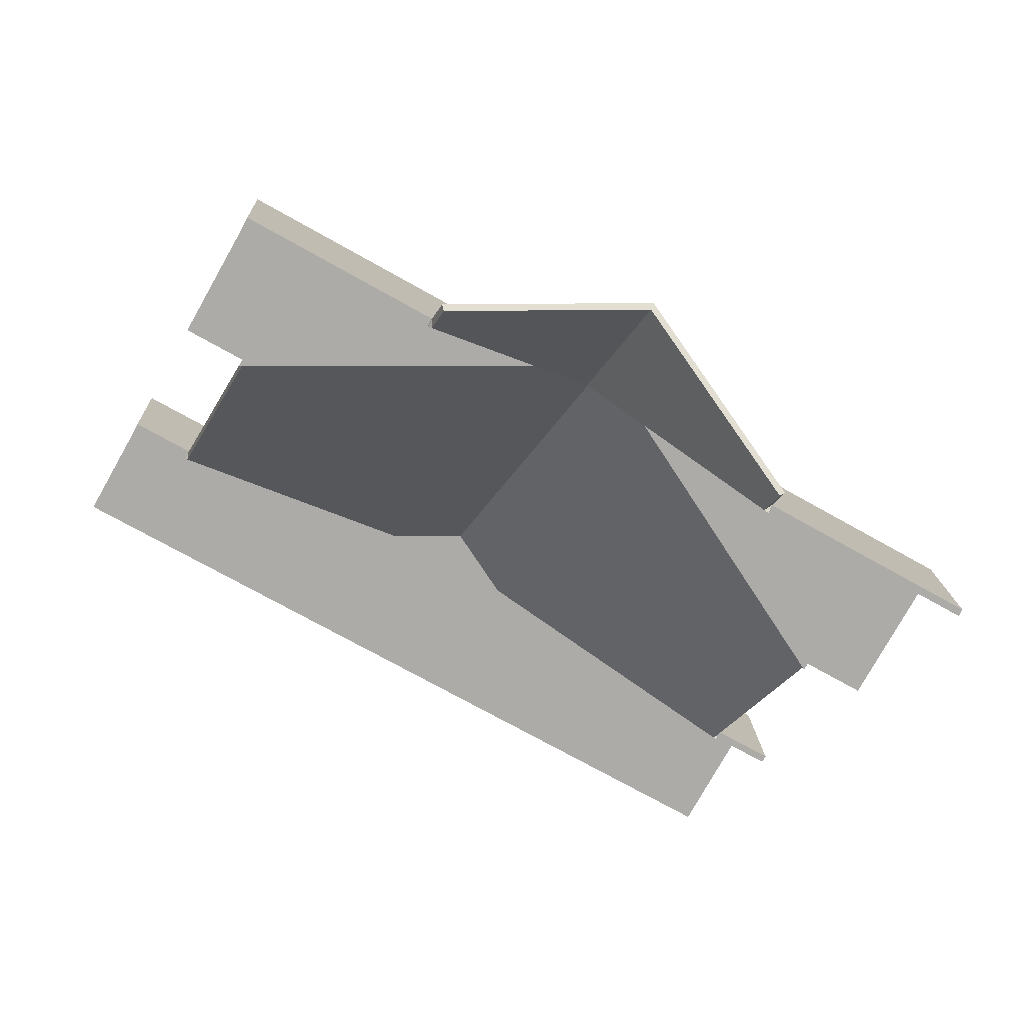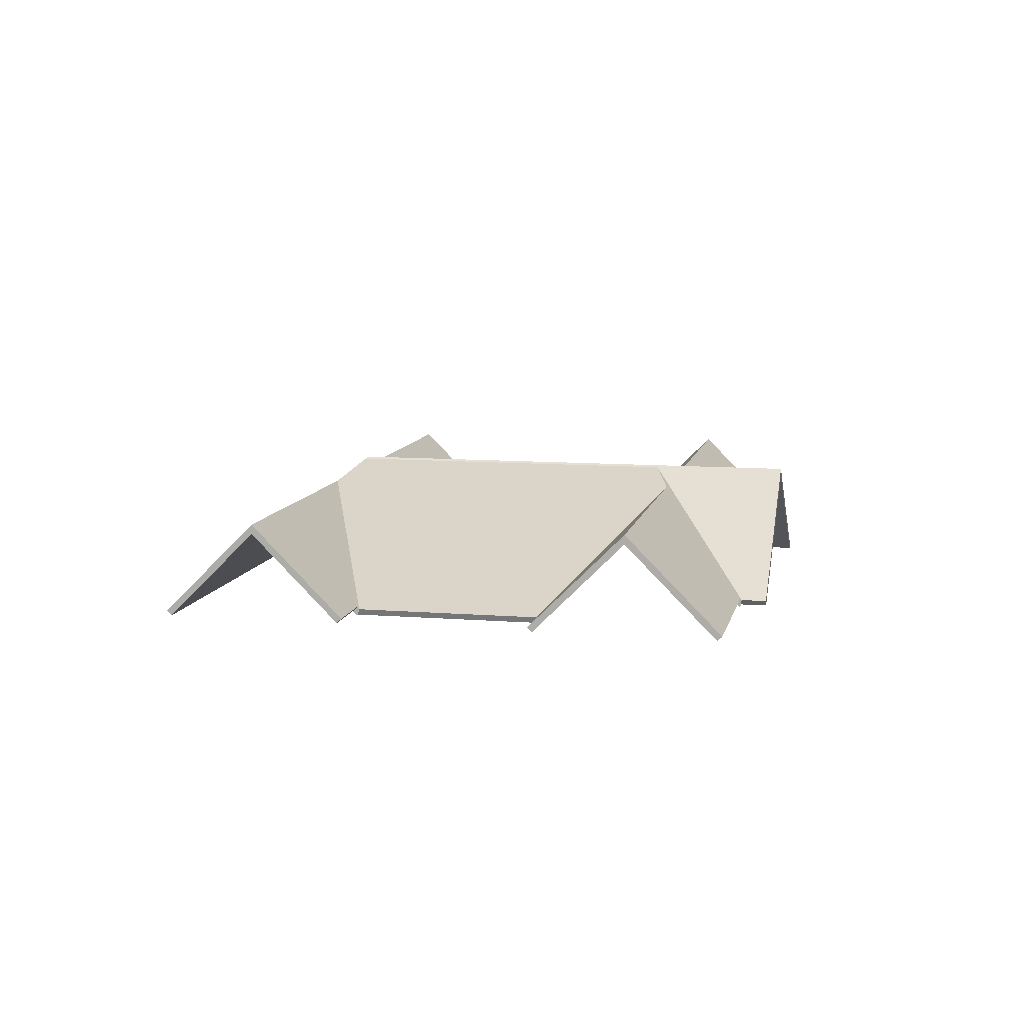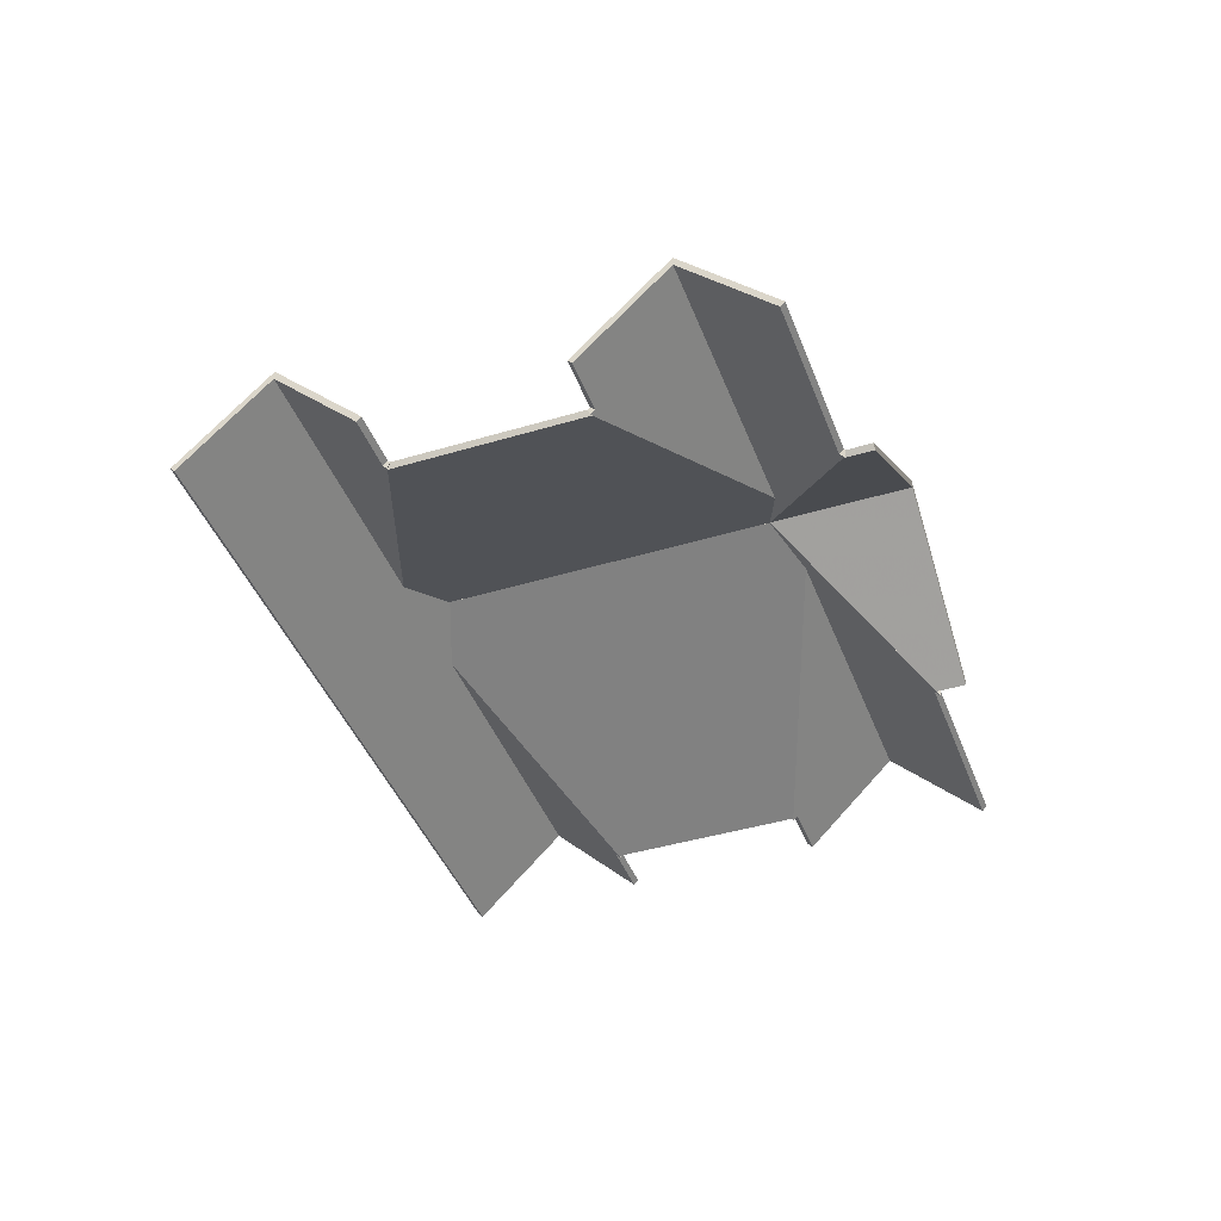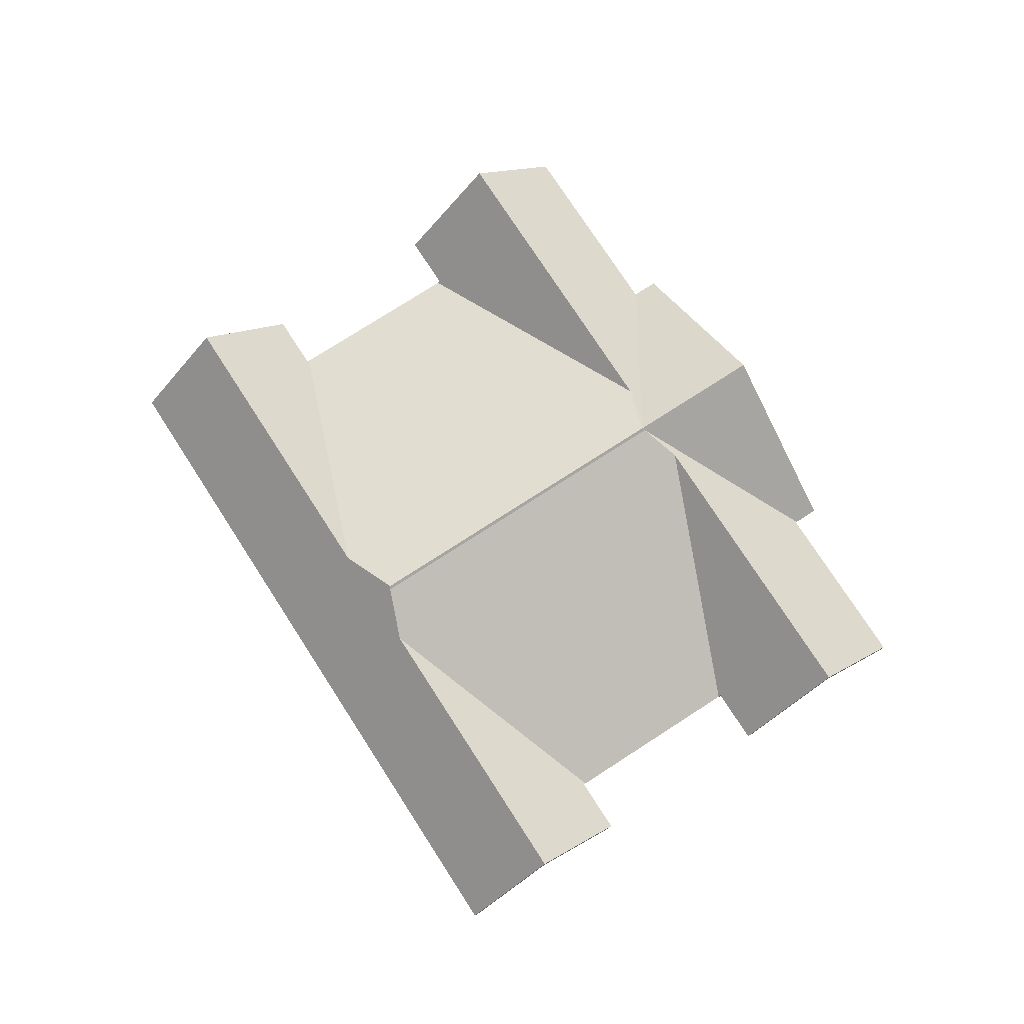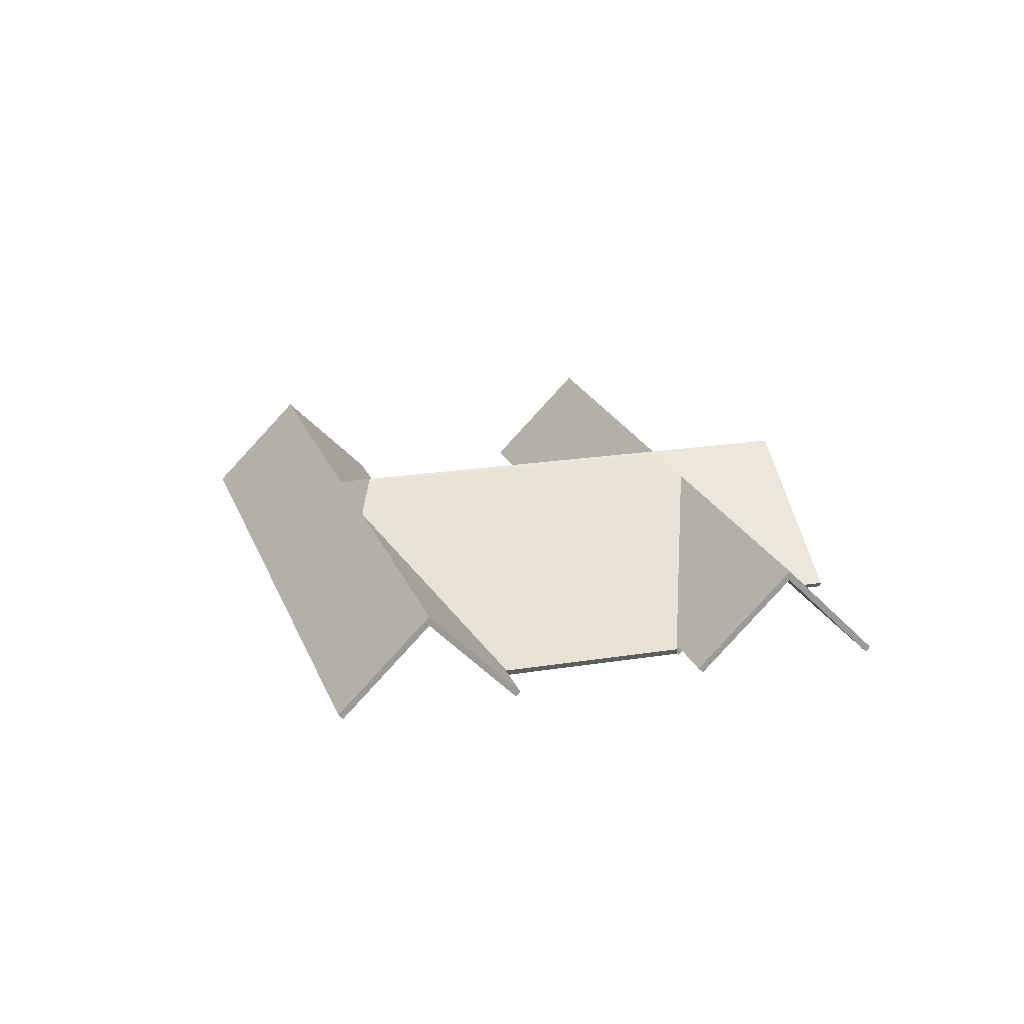
<metadata>
{"format":"obj","ext":"obj","renderer":"f3d","projection":"perspective","resolution":1024,"background":"white","views":[{"elev":54.6,"azim":18.6,"up":"+Z"},{"elev":9.6,"azim":-54.8,"up":"+Y"},{"elev":-42.3,"azim":-46.9,"up":"+Y"},{"elev":75.5,"azim":-99.6,"up":"+Y"},{"elev":20.3,"azim":-83.3,"up":"+Y"}]}
</metadata>
<code>
v -5 -0.05461 3.419
v -4.943 -0.08217 3.365
v -4.942 -0.08415 3.365
v -4.999 -0.05725 3.419
v -4.943 -0.08217 3.365
v -4.942 -0.08152 3.365
v -4.942 -0.08283 3.366
v -4.942 -0.08415 3.365
v -4.942 -0.08152 3.365
v -4.928 -0.08152 3.359
v -4.927 -0.08283 3.36
v -4.942 -0.08283 3.366
v -4.917 -0.05462 3.384
v -5 -0.05461 3.419
v -4.999 -0.05725 3.419
v -4.917 -0.05726 3.384
v -4.928 -0.08152 3.359
v -4.917 -0.05462 3.384
v -4.917 -0.05726 3.384
v -4.927 -0.08283 3.36
v -4.917 -0.05462 3.384
v -4.928 -0.08152 3.359
v -4.942 -0.08152 3.365
v -5 -0.05461 3.419
v -4.943 -0.08217 3.365
v -4.942 -0.08283 3.366
v -4.927 -0.08283 3.36
v -4.917 -0.05726 3.384
v -4.999 -0.05725 3.419
v -4.942 -0.08415 3.365
v -5.015 -0.04967 3.42
v -4.958 -0.08191 3.431
v -4.959 -0.08345 3.43
v -5.016 -0.05134 3.42
v -4.999 -0.04967 3.456
v -5.015 -0.04967 3.42
v -5.016 -0.05134 3.42
v -5 -0.05134 3.457
v -4.955 -0.08191 3.437
v -4.999 -0.04967 3.456
v -5 -0.05134 3.457
v -4.956 -0.08345 3.438
v -4.958 -0.08191 3.431
v -4.955 -0.08191 3.437
v -4.956 -0.08345 3.438
v -4.959 -0.08345 3.43
v -4.999 -0.04967 3.456
v -4.955 -0.08191 3.437
v -4.958 -0.08191 3.431
v -5.015 -0.04967 3.42
v -4.959 -0.08345 3.43
v -4.956 -0.08345 3.438
v -5 -0.05134 3.457
v -5.016 -0.05134 3.42
v -4.917 -0.05462 3.384
v -4.906 -0.08152 3.408
v -4.907 -0.08283 3.407
v -4.917 -0.05726 3.384
v -4.906 -0.08152 3.408
v -4.958 -0.08152 3.43
v -4.959 -0.08283 3.429
v -4.907 -0.08283 3.407
v -4.958 -0.08152 3.43
v -4.958 -0.08191 3.431
v -4.958 -0.08415 3.43
v -4.959 -0.08283 3.429
v -5 -0.05461 3.419
v -4.917 -0.05462 3.384
v -4.917 -0.05726 3.384
v -4.999 -0.05725 3.419
v -5.015 -0.04967 3.42
v -5 -0.05461 3.419
v -4.999 -0.05725 3.419
v -5.016 -0.05134 3.42
v -4.958 -0.08191 3.431
v -5.015 -0.04967 3.42
v -5.016 -0.05134 3.42
v -4.958 -0.08415 3.43
v -4.958 -0.08152 3.43
v -4.906 -0.08152 3.408
v -4.917 -0.05462 3.384
v -5 -0.05461 3.419
v -5.015 -0.04967 3.42
v -4.958 -0.08191 3.431
v -4.917 -0.05726 3.384
v -4.907 -0.08283 3.407
v -4.959 -0.08283 3.429
v -4.999 -0.05725 3.419
v -5.016 -0.05134 3.42
v -4.958 -0.08415 3.43
v -5.052 -0.04965 3.333
v -5.04 -0.05566 3.321
v -5.038 -0.05829 3.32
v -5.052 -0.05173 3.333
v -5.04 -0.05566 3.321
v -4.963 -0.08217 3.317
v -4.964 -0.08391 3.316
v -5.038 -0.05829 3.32
v -4.963 -0.08217 3.317
v -4.943 -0.08217 3.365
v -4.943 -0.08391 3.366
v -4.964 -0.08391 3.316
v -5 -0.05461 3.419
v -5.015 -0.04967 3.42
v -5.015 -0.04973 3.42
v -5.015 -0.05173 3.42
v -4.999 -0.05725 3.419
v -4.943 -0.08217 3.365
v -5 -0.05461 3.419
v -4.999 -0.05725 3.419
v -4.943 -0.08391 3.366
v -4.999 -0.04973 3.456
v -4.999 -0.04965 3.456
v -5.052 -0.04965 3.333
v -5.015 -0.04973 3.42
v -5.015 -0.05173 3.42
v -5.052 -0.05173 3.333
v -5.015 -0.04967 3.42
v -4.999 -0.04967 3.456
v -4.999 -0.04973 3.456
v -5.015 -0.04973 3.42
v -4.999 -0.04967 3.456
v -4.999 -0.04965 3.456
v -4.999 -0.04973 3.456
v -5.052 -0.04965 3.333
v -4.999 -0.04965 3.456
v -4.999 -0.04967 3.456
v -5.015 -0.04967 3.42
v -5 -0.05461 3.419
v -5.04 -0.05566 3.321
v -4.963 -0.08217 3.317
v -4.943 -0.08217 3.365
v -4.999 -0.05725 3.419
v -5.015 -0.05173 3.42
v -5.052 -0.05173 3.333
v -5.038 -0.05829 3.32
v -4.964 -0.08391 3.316
v -4.943 -0.08391 3.366
v -4.959 -0.05565 3.286
v -4.949 -0.08152 3.31
v -4.949 -0.08283 3.309
v -4.959 -0.05828 3.286
v -4.949 -0.08152 3.31
v -4.963 -0.08152 3.316
v -4.964 -0.08283 3.315
v -4.949 -0.08283 3.309
v -4.963 -0.08152 3.316
v -4.963 -0.08217 3.317
v -4.963 -0.08415 3.316
v -4.964 -0.08283 3.315
v -5.04 -0.05566 3.321
v -4.959 -0.05565 3.286
v -4.959 -0.05828 3.286
v -5.038 -0.05829 3.32
v -4.963 -0.08217 3.317
v -5.04 -0.05566 3.321
v -5.038 -0.05829 3.32
v -4.963 -0.08415 3.316
v -4.949 -0.08152 3.31
v -4.959 -0.05565 3.286
v -5.04 -0.05566 3.321
v -4.963 -0.08152 3.316
v -4.963 -0.08217 3.317
v -5.038 -0.05829 3.32
v -4.959 -0.05828 3.286
v -4.949 -0.08283 3.309
v -4.964 -0.08283 3.315
v -4.963 -0.08415 3.316
v -4.999 -0.04965 3.456
v -5.043 -0.0819 3.475
v -5.042 -0.08345 3.475
v -4.999 -0.05173 3.456
v -5.043 -0.0819 3.475
v -5.046 -0.0819 3.469
v -5.046 -0.08345 3.467
v -5.042 -0.08345 3.475
v -5.046 -0.0819 3.469
v -5.015 -0.0502 3.421
v -5.015 -0.05186 3.42
v -5.046 -0.08345 3.467
v -5.052 -0.04965 3.333
v -4.999 -0.04965 3.456
v -4.999 -0.05173 3.456
v -5.052 -0.05173 3.333
v -5.053 -0.0502 3.333
v -5.052 -0.04965 3.333
v -5.052 -0.05173 3.333
v -5.052 -0.05186 3.333
v -5.015 -0.0502 3.421
v -5.053 -0.0502 3.333
v -5.052 -0.05186 3.333
v -5.015 -0.05186 3.42
v -4.999 -0.04965 3.456
v -5.052 -0.04965 3.333
v -5.053 -0.0502 3.333
v -5.015 -0.0502 3.421
v -5.043 -0.0819 3.475
v -5.046 -0.0819 3.469
v -5.052 -0.05186 3.333
v -5.052 -0.05173 3.333
v -4.999 -0.05173 3.456
v -5.015 -0.05186 3.42
v -5.046 -0.08345 3.467
v -5.042 -0.08345 3.475
v -5.024 -0.05463 3.43
v -5.015 -0.0502 3.421
v -5.015 -0.05186 3.42
v -5.025 -0.05727 3.43
v -5.046 -0.0819 3.469
v -5.046 -0.08152 3.468
v -5.047 -0.08283 3.467
v -5.046 -0.08415 3.468
v -5.015 -0.0502 3.421
v -5.046 -0.0819 3.469
v -5.046 -0.08415 3.468
v -5.015 -0.05186 3.42
v -5.046 -0.08152 3.468
v -5.092 -0.08152 3.488
v -5.093 -0.08283 3.487
v -5.047 -0.08283 3.467
v -5.103 -0.05462 3.463
v -5.024 -0.05463 3.43
v -5.025 -0.05727 3.43
v -5.103 -0.05726 3.463
v -5.092 -0.08152 3.488
v -5.103 -0.05462 3.463
v -5.103 -0.05726 3.463
v -5.093 -0.08283 3.487
v -5.024 -0.05463 3.43
v -5.103 -0.05462 3.463
v -5.092 -0.08152 3.488
v -5.046 -0.08152 3.468
v -5.015 -0.0502 3.421
v -5.046 -0.0819 3.469
v -5.093 -0.08283 3.487
v -5.103 -0.05726 3.463
v -5.025 -0.05727 3.43
v -5.047 -0.08283 3.467
v -5.015 -0.05186 3.42
v -5.046 -0.08415 3.468
v -5.103 -0.05462 3.463
v -5.114 -0.08152 3.439
v -5.113 -0.08283 3.44
v -5.103 -0.05726 3.463
v -5.114 -0.08152 3.439
v -5.099 -0.08152 3.433
v -5.098 -0.08283 3.434
v -5.113 -0.08283 3.44
v -5.099 -0.08152 3.433
v -5.099 -0.08215 3.432
v -5.099 -0.08415 3.433
v -5.098 -0.08283 3.434
v -5.099 -0.08215 3.432
v -5.024 -0.05463 3.43
v -5.025 -0.05727 3.43
v -5.099 -0.08415 3.433
v -5.024 -0.05463 3.43
v -5.103 -0.05462 3.463
v -5.103 -0.05726 3.463
v -5.025 -0.05727 3.43
v -5.114 -0.08152 3.439
v -5.103 -0.05462 3.463
v -5.024 -0.05463 3.43
v -5.099 -0.08152 3.433
v -5.099 -0.08215 3.432
v -5.025 -0.05727 3.43
v -5.103 -0.05726 3.463
v -5.113 -0.08283 3.44
v -5.098 -0.08283 3.434
v -5.099 -0.08415 3.433
v -5.015 -0.0502 3.421
v -5.024 -0.05463 3.43
v -5.025 -0.05727 3.43
v -5.015 -0.05186 3.42
v -5.024 -0.05463 3.43
v -5.099 -0.08215 3.432
v -5.098 -0.08388 3.432
v -5.025 -0.05727 3.43
v -5.099 -0.08215 3.432
v -5.12 -0.08215 3.384
v -5.119 -0.08388 3.383
v -5.098 -0.08388 3.432
v -5.053 -0.0502 3.333
v -5.015 -0.0502 3.421
v -5.015 -0.05186 3.42
v -5.052 -0.05186 3.333
v -5.068 -0.05564 3.333
v -5.053 -0.0502 3.333
v -5.052 -0.05186 3.333
v -5.07 -0.05828 3.334
v -5.12 -0.08215 3.384
v -5.068 -0.05564 3.333
v -5.07 -0.05828 3.334
v -5.119 -0.08388 3.383
v -5.053 -0.0502 3.333
v -5.068 -0.05564 3.333
v -5.12 -0.08215 3.384
v -5.099 -0.08215 3.432
v -5.024 -0.05463 3.43
v -5.015 -0.0502 3.421
v -5.119 -0.08388 3.383
v -5.07 -0.05828 3.334
v -5.052 -0.05186 3.333
v -5.015 -0.05186 3.42
v -5.025 -0.05727 3.43
v -5.098 -0.08388 3.432
v -5.068 -0.05564 3.333
v -5.12 -0.08215 3.384
v -5.12 -0.08415 3.384
v -5.07 -0.05828 3.334
v -5.12 -0.08215 3.384
v -5.12 -0.08152 3.384
v -5.12 -0.08283 3.382
v -5.12 -0.08415 3.384
v -5.12 -0.08152 3.384
v -5.135 -0.08152 3.39
v -5.135 -0.08283 3.389
v -5.12 -0.08283 3.382
v -5.135 -0.08152 3.39
v -5.145 -0.05565 3.366
v -5.145 -0.05828 3.366
v -5.135 -0.08283 3.389
v -5.145 -0.05565 3.366
v -5.068 -0.05564 3.333
v -5.07 -0.05828 3.334
v -5.145 -0.05828 3.366
v -5.145 -0.05565 3.366
v -5.135 -0.08152 3.39
v -5.12 -0.08152 3.384
v -5.068 -0.05564 3.333
v -5.12 -0.08215 3.384
v -5.12 -0.08283 3.382
v -5.135 -0.08283 3.389
v -5.145 -0.05828 3.366
v -5.07 -0.05828 3.334
v -5.12 -0.08415 3.384
v -5.145 -0.05565 3.366
v -5.155 -0.08152 3.342
v -5.154 -0.08283 3.344
v -5.145 -0.05828 3.366
v -5.068 -0.05564 3.333
v -5.145 -0.05565 3.366
v -5.145 -0.05828 3.366
v -5.07 -0.05828 3.334
v -5.053 -0.0502 3.333
v -5.068 -0.05564 3.333
v -5.07 -0.05828 3.334
v -5.052 -0.05186 3.333
v -5.052 -0.04965 3.333
v -5.053 -0.0502 3.333
v -5.052 -0.05186 3.333
v -5.052 -0.05173 3.333
v -5.04 -0.05566 3.321
v -5.052 -0.04965 3.333
v -5.052 -0.05173 3.333
v -5.038 -0.05829 3.32
v -5.155 -0.08152 3.342
v -4.969 -0.08152 3.263
v -4.969 -0.08283 3.264
v -5.154 -0.08283 3.344
v -4.959 -0.05565 3.286
v -5.04 -0.05566 3.321
v -5.038 -0.05829 3.32
v -4.959 -0.05828 3.286
v -4.969 -0.08152 3.263
v -4.959 -0.05565 3.286
v -4.959 -0.05828 3.286
v -4.969 -0.08283 3.264
v -5.053 -0.0502 3.333
v -5.052 -0.04965 3.333
v -5.04 -0.05566 3.321
v -5.068 -0.05564 3.333
v -5.145 -0.05565 3.366
v -5.155 -0.08152 3.342
v -4.969 -0.08152 3.263
v -4.959 -0.05565 3.286
v -5.038 -0.05829 3.32
v -5.052 -0.05173 3.333
v -5.052 -0.05186 3.333
v -5.07 -0.05828 3.334
v -5.145 -0.05828 3.366
v -4.969 -0.08283 3.264
v -4.959 -0.05828 3.286
v -5.154 -0.08283 3.344
f 1 2 3
f 1 3 4
f 5 6 7
f 5 7 8
f 9 10 11
f 9 11 12
f 13 14 15
f 13 15 16
f 17 18 19
f 17 19 20
f 21 22 23
f 24 21 23
f 25 24 23
f 26 27 28
f 26 28 29
f 30 26 29
f 31 32 33
f 31 33 34
f 35 36 37
f 35 37 38
f 39 40 41
f 39 41 42
f 43 44 45
f 43 45 46
f 47 48 49
f 47 49 50
f 51 52 53
f 51 53 54
f 55 56 57
f 55 57 58
f 59 60 61
f 59 61 62
f 63 64 65
f 63 65 66
f 67 68 69
f 67 69 70
f 71 72 73
f 71 73 74
f 75 76 77
f 75 77 78
f 79 80 81
f 79 81 82
f 79 82 83
f 84 79 83
f 85 86 87
f 88 85 87
f 89 88 87
f 90 89 87
f 91 92 93
f 91 93 94
f 95 96 97
f 95 97 98
f 99 100 101
f 99 101 102
f 103 104 105
f 103 105 106
f 103 106 107
f 108 109 110
f 108 110 111
f 112 113 114
f 115 112 114
f 116 115 117
f 117 115 114
f 118 119 120
f 118 120 121
f 122 123 124
f 125 126 127
f 125 127 128
f 125 128 129
f 130 125 129
f 131 130 132
f 132 130 129
f 133 134 135
f 133 135 136
f 133 136 137
f 133 137 138
f 139 140 141
f 139 141 142
f 143 144 145
f 143 145 146
f 147 148 149
f 147 149 150
f 151 152 153
f 151 153 154
f 155 156 157
f 155 157 158
f 159 160 161
f 162 159 161
f 163 162 161
f 164 165 166
f 164 166 167
f 168 164 167
f 169 170 171
f 169 171 172
f 173 174 175
f 173 175 176
f 177 178 179
f 177 179 180
f 181 182 183
f 181 183 184
f 185 186 187
f 185 187 188
f 189 190 191
f 189 191 192
f 193 194 195
f 193 195 196
f 197 193 196
f 197 196 198
f 199 200 201
f 202 199 201
f 203 202 204
f 204 202 201
f 205 206 207
f 205 207 208
f 209 210 211
f 209 211 212
f 213 214 215
f 213 215 216
f 217 218 219
f 217 219 220
f 221 222 223
f 221 223 224
f 225 226 227
f 225 227 228
f 229 230 231
f 229 231 232
f 233 229 232
f 234 233 232
f 235 236 237
f 238 235 237
f 238 237 239
f 240 238 239
f 241 242 243
f 241 243 244
f 245 246 247
f 245 247 248
f 249 250 251
f 249 251 252
f 253 254 255
f 253 255 256
f 257 258 259
f 257 259 260
f 261 262 263
f 264 261 263
f 265 264 263
f 266 267 268
f 266 268 269
f 270 266 269
f 271 272 273
f 271 273 274
f 275 276 277
f 275 277 278
f 279 280 281
f 279 281 282
f 283 284 285
f 283 285 286
f 287 288 289
f 287 289 290
f 291 292 293
f 291 293 294
f 295 296 297
f 295 297 298
f 295 298 299
f 295 299 300
f 301 302 303
f 301 303 304
f 301 304 305
f 301 305 306
f 307 308 309
f 307 309 310
f 311 312 313
f 311 313 314
f 315 316 317
f 315 317 318
f 319 320 321
f 319 321 322
f 323 324 325
f 323 325 326
f 327 328 329
f 330 327 329
f 331 330 329
f 332 333 334
f 332 334 335
f 336 332 335
f 337 338 339
f 337 339 340
f 341 342 343
f 341 343 344
f 345 346 347
f 345 347 348
f 349 350 351
f 349 351 352
f 353 354 355
f 353 355 356
f 357 358 359
f 357 359 360
f 361 362 363
f 361 363 364
f 365 366 367
f 365 367 368
f 369 370 371
f 372 369 371
f 373 372 371
f 374 373 371
f 374 371 375
f 375 371 376
f 377 378 379
f 377 379 380
f 377 380 381
f 382 383 377
f 382 377 384
f 384 377 381

</code>
